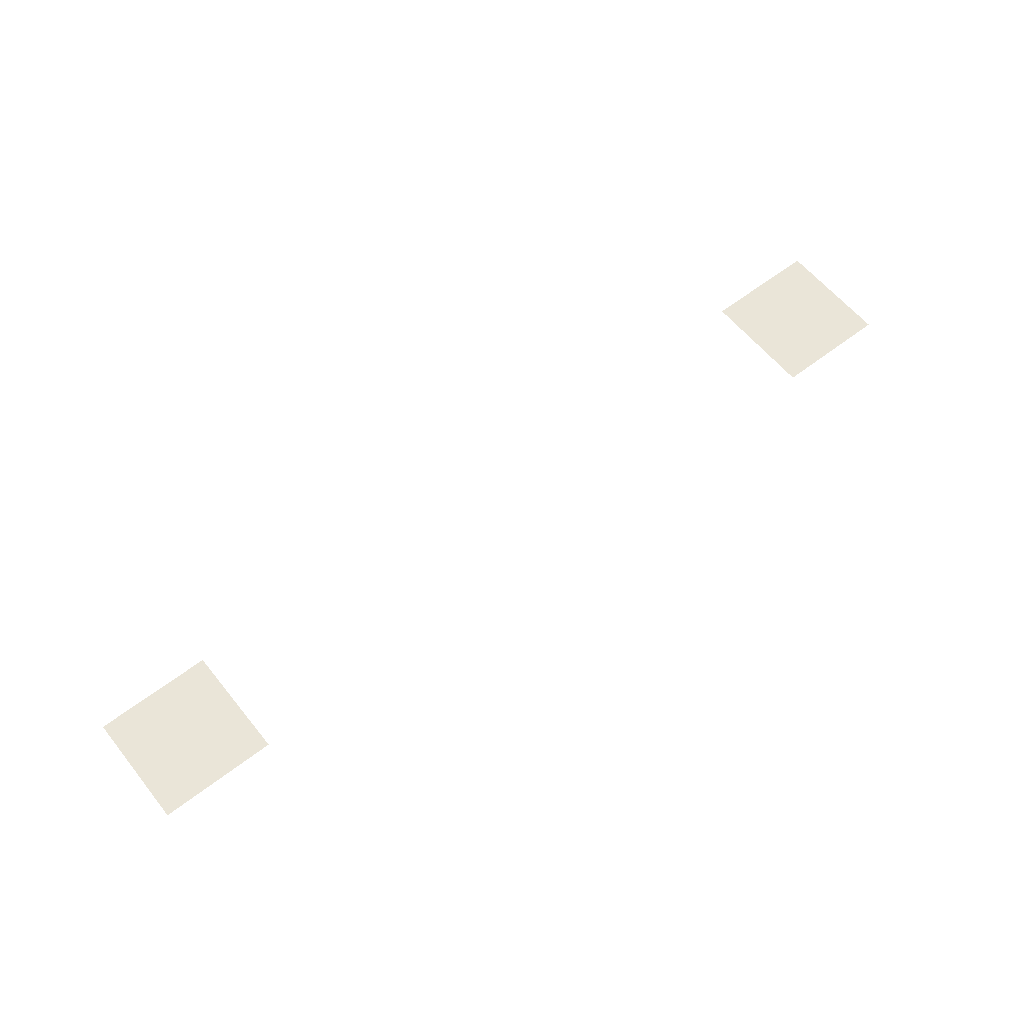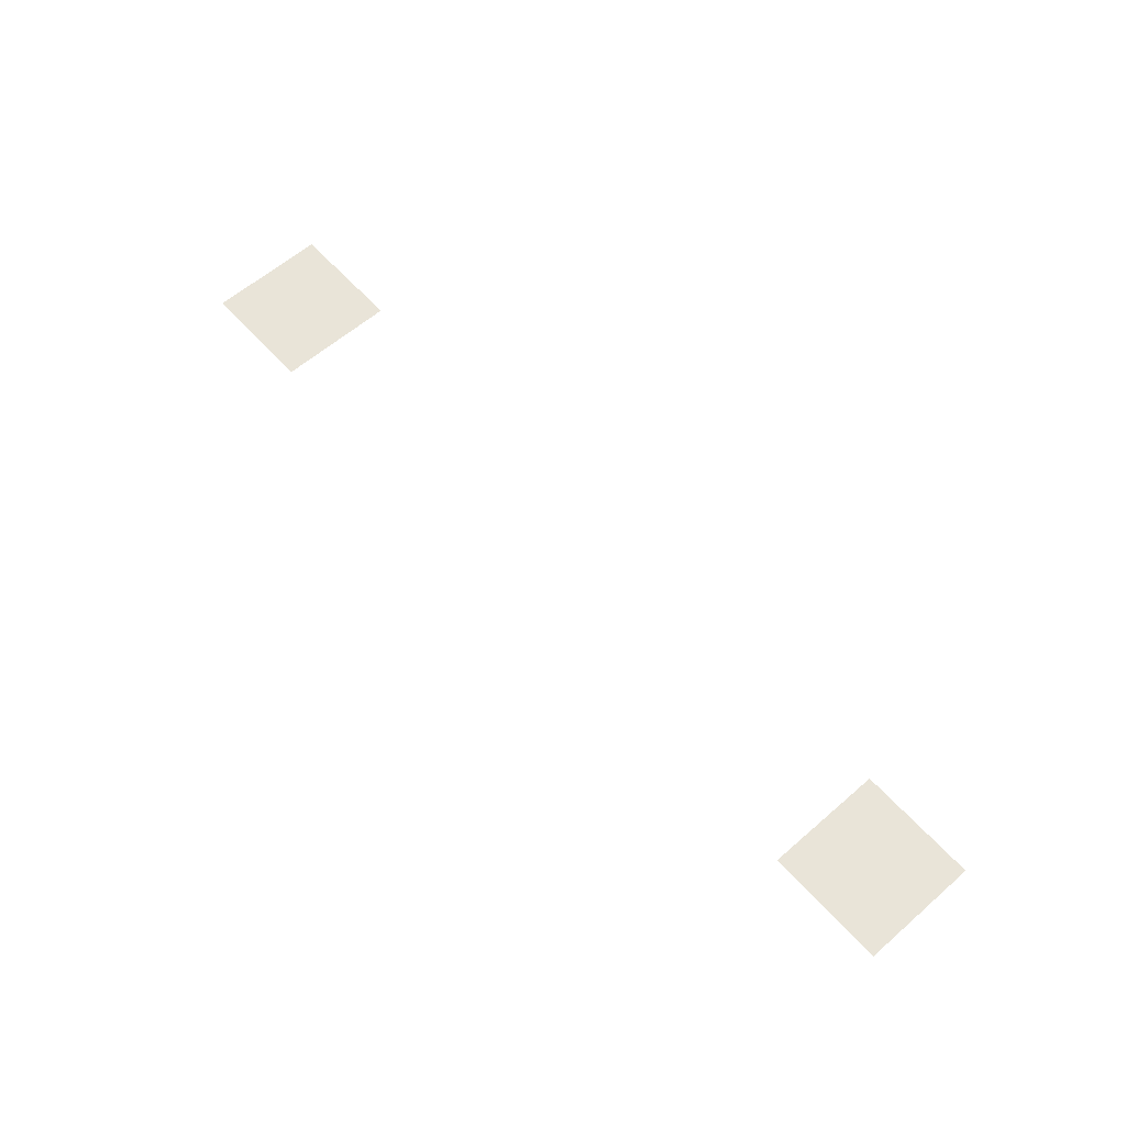
<metadata>
{"format":"obj","ext":"obj","renderer":"f3d","projection":"perspective","resolution":1024,"background":"white","views":[{"elev":59.5,"azim":-38.5,"up":"+Z"},{"elev":60.5,"azim":-131.6,"up":"+Z"}]}
</metadata>
<code>
v -3.5 -8 0
v -4 -8 0
v -4 -7.5 0
v -3.5 -7.5 0
v -7 -8 0
v -7.5 -8 0
v -7.5 -7.5 0
v -7 -7.5 0
g 1_story_intro_mesh_0014
f 1 2 3 4
f 5 6 7 8

</code>
